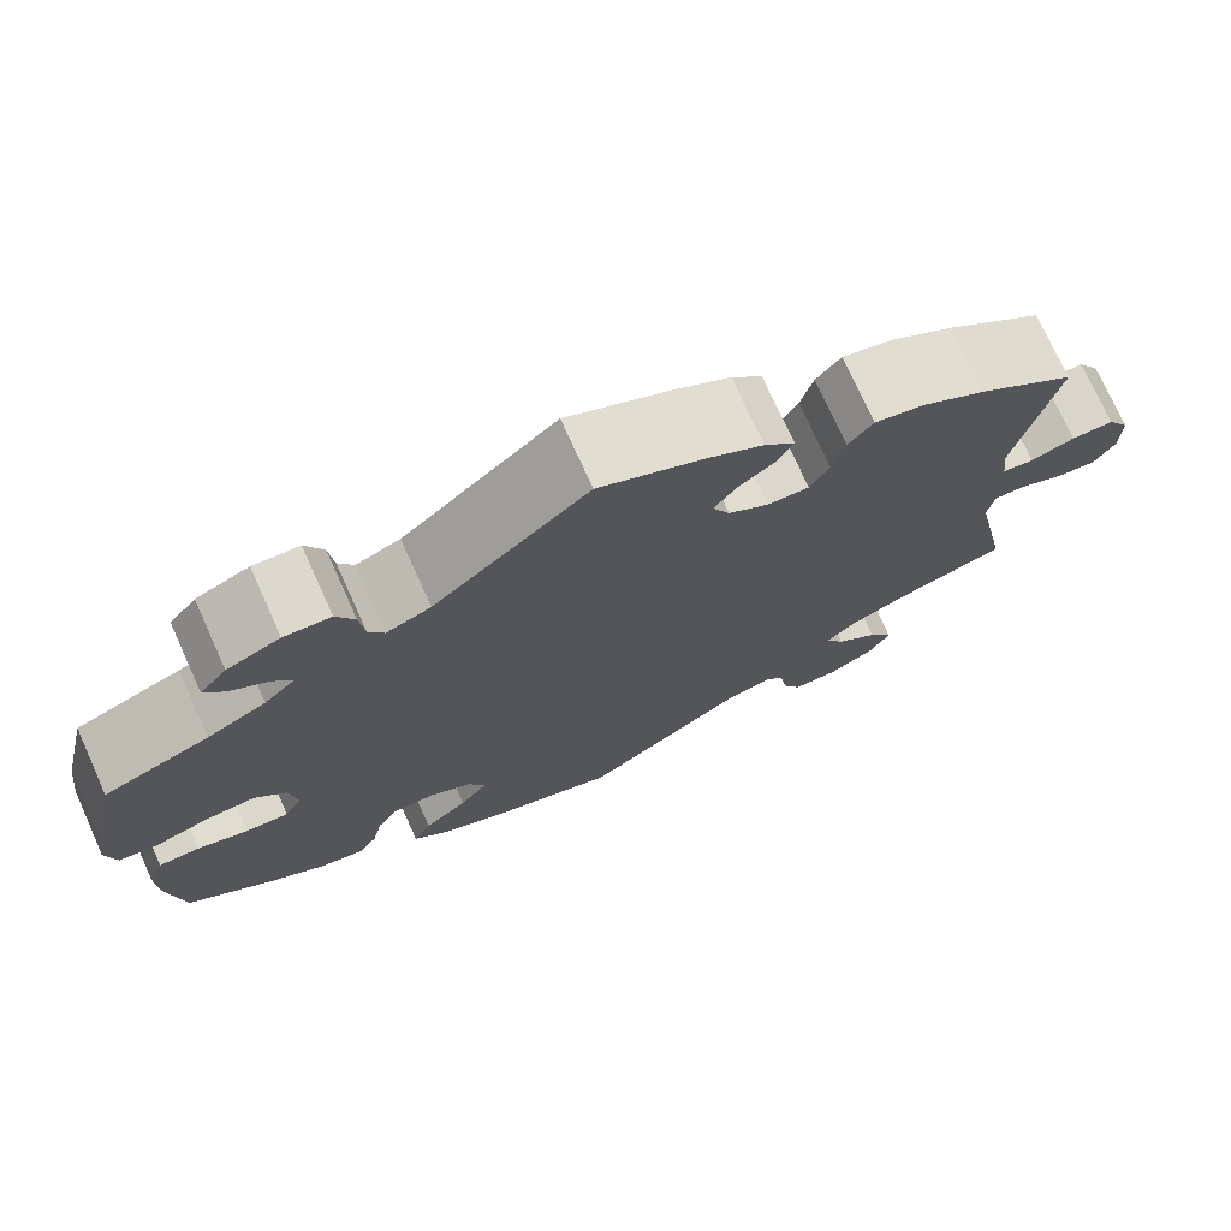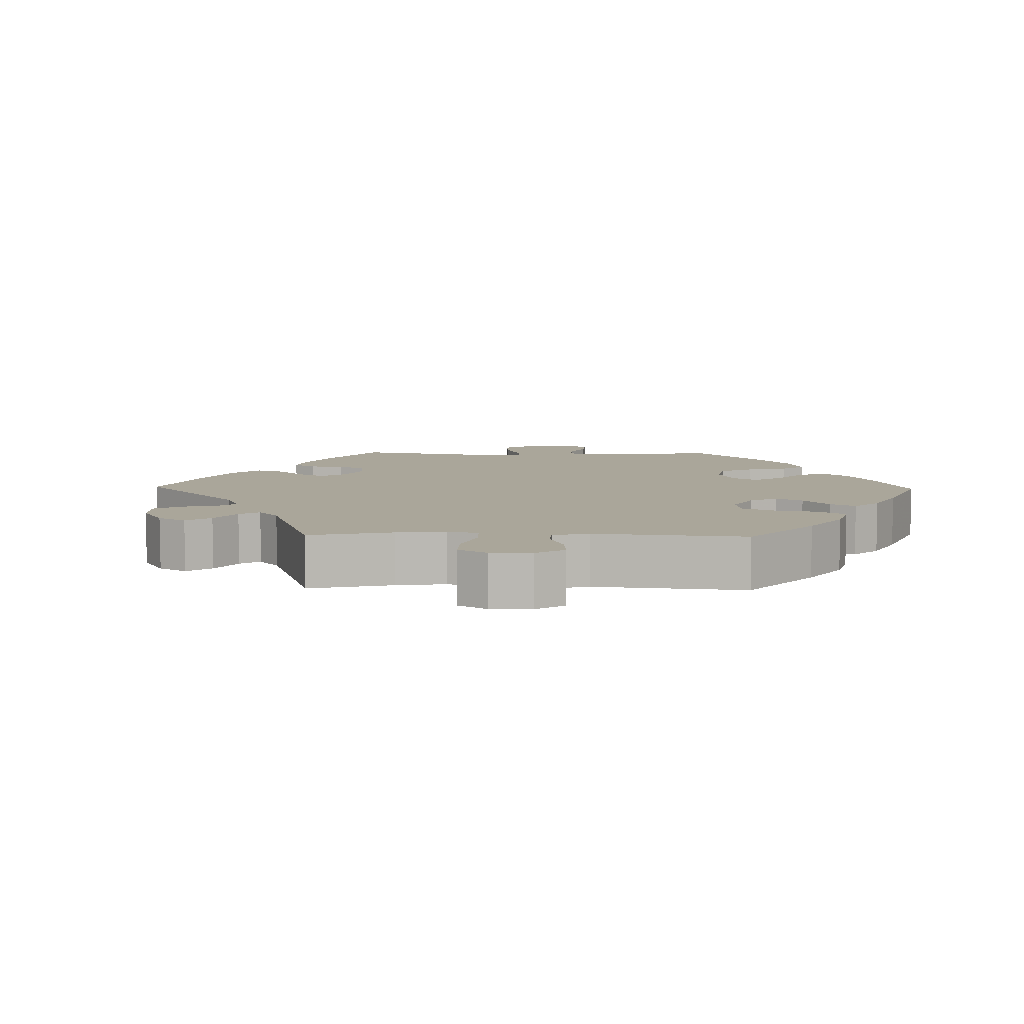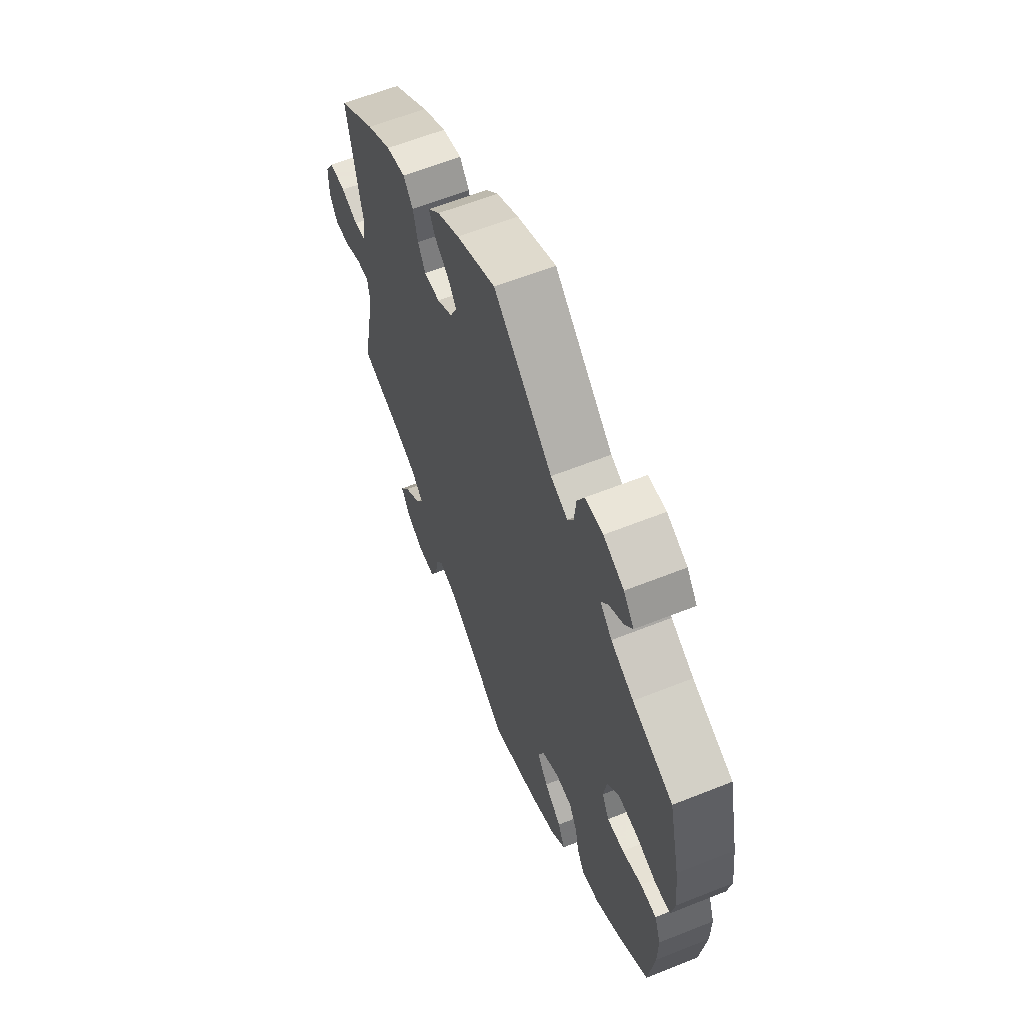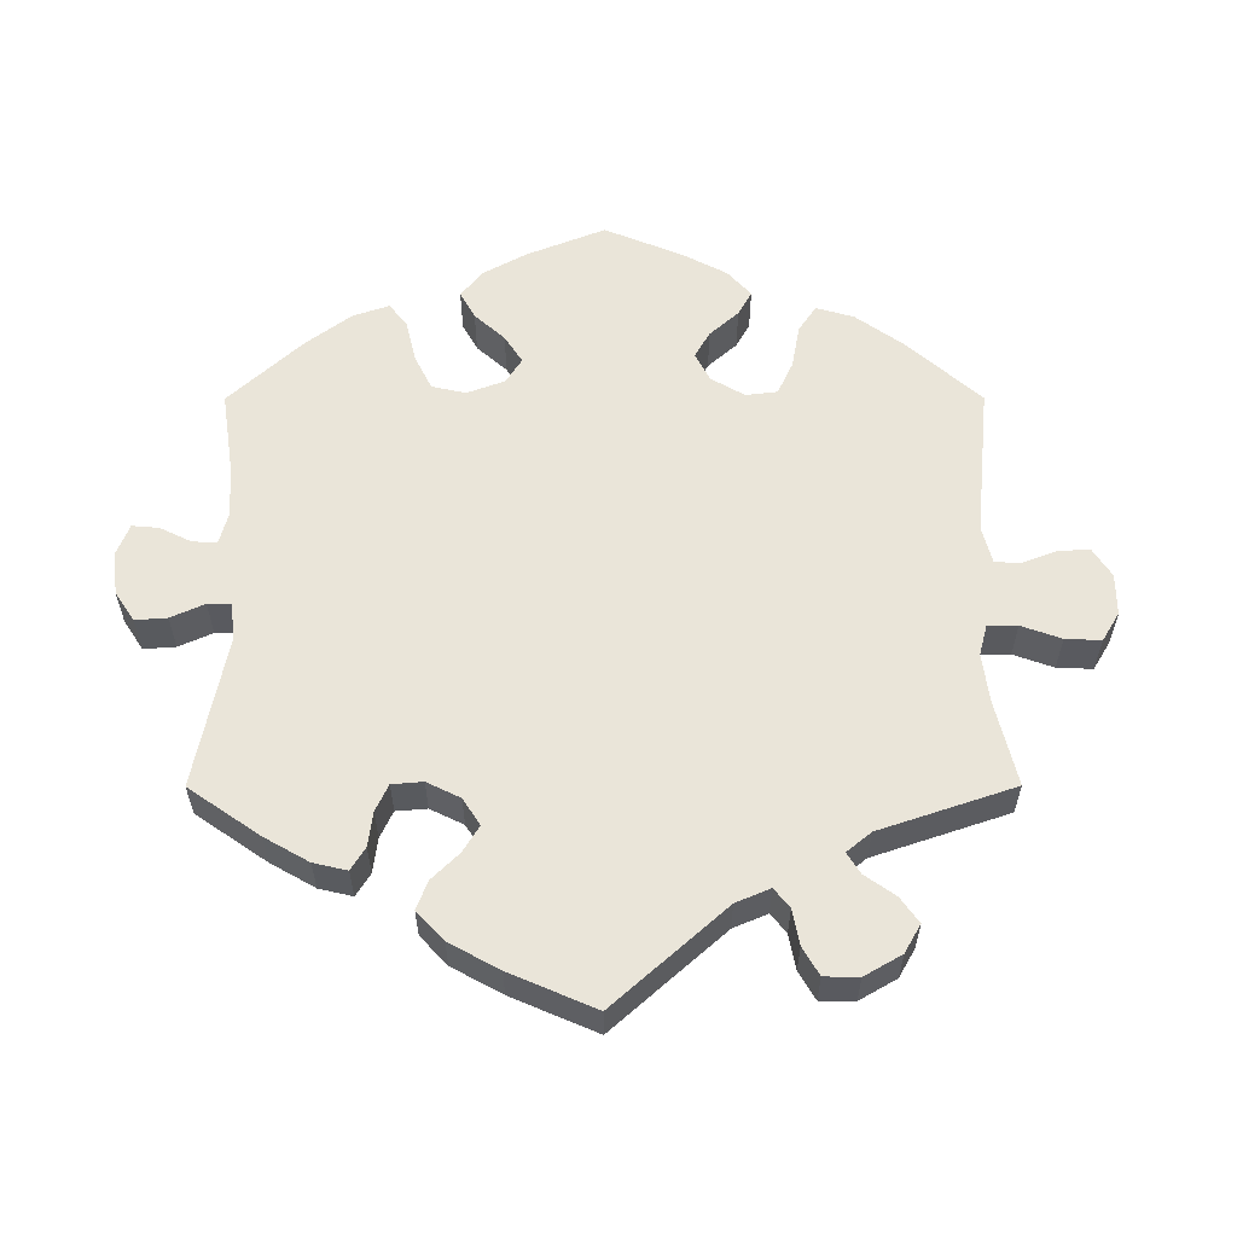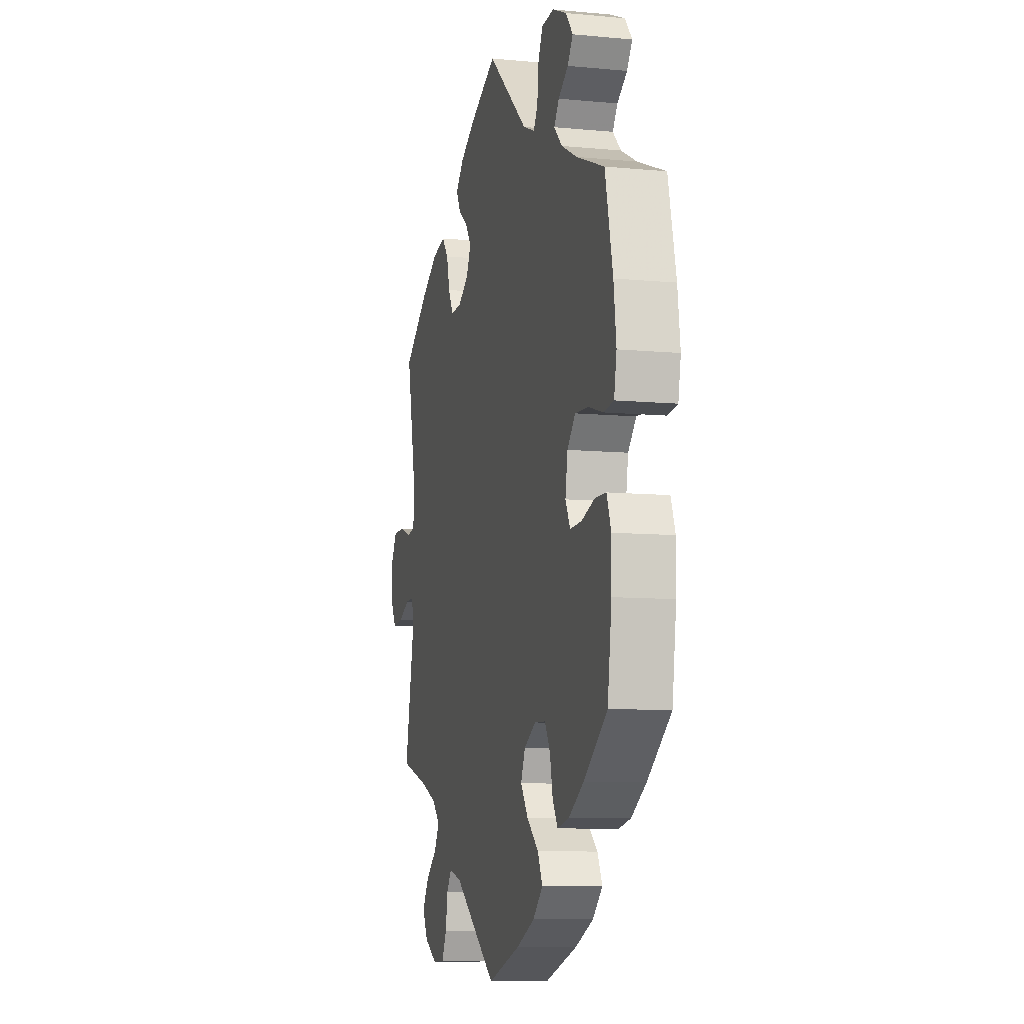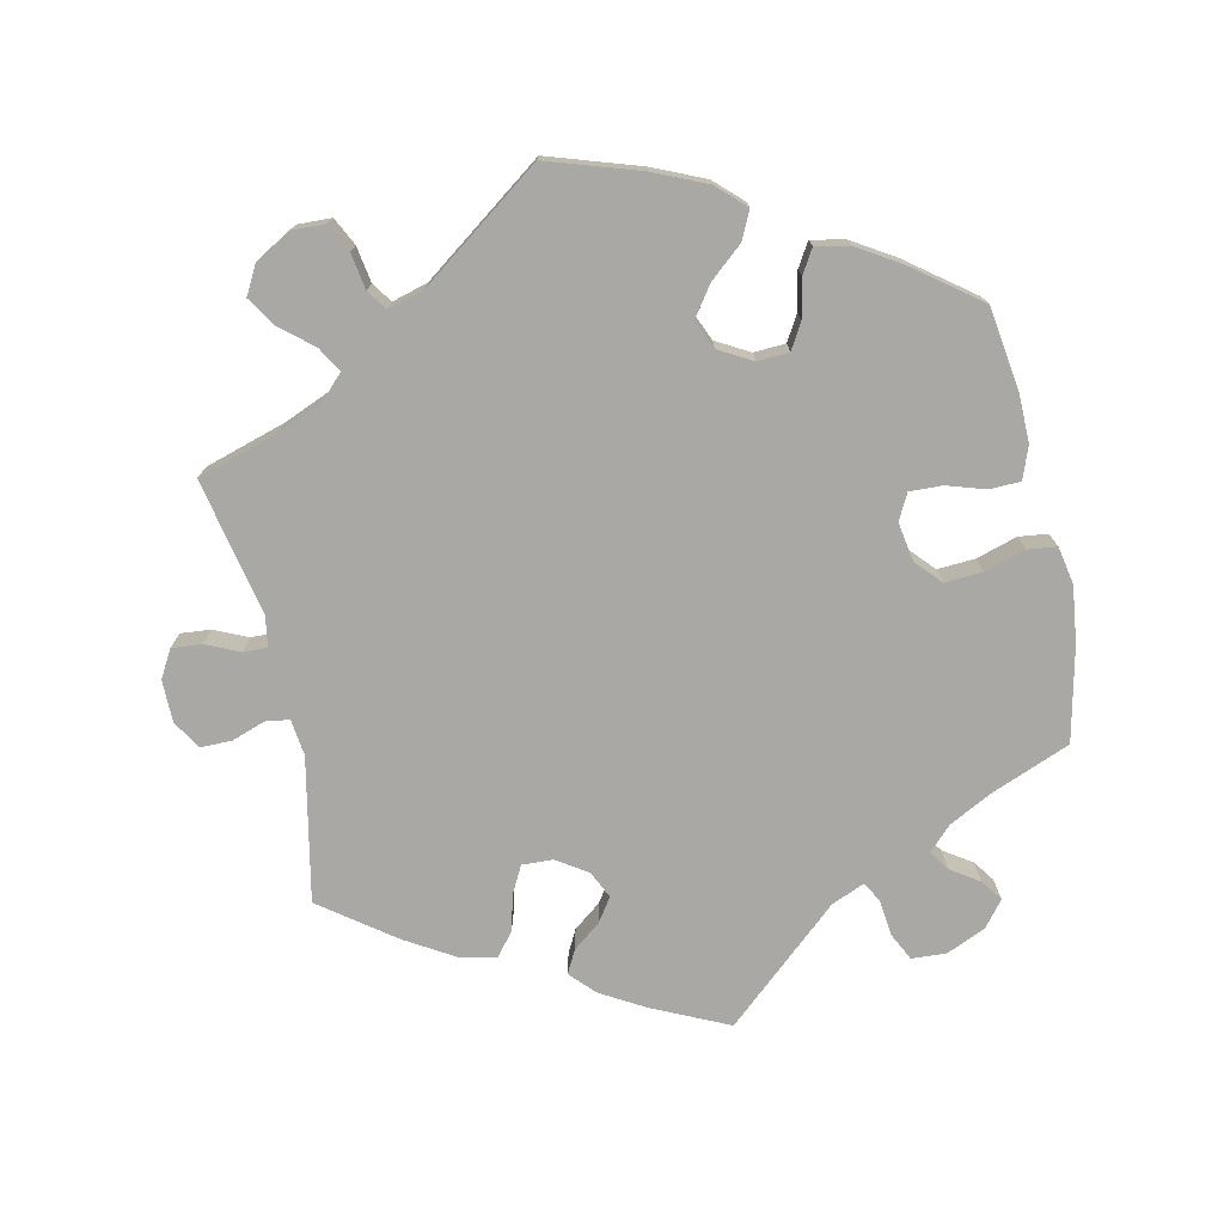
<metadata>
{"format":"obj","ext":"obj","renderer":"f3d","projection":"perspective","resolution":1024,"background":"white","views":[{"elev":74.6,"azim":-24.3,"up":"+Z"},{"elev":7.8,"azim":151.3,"up":"+Y"},{"elev":61.4,"azim":-112.1,"up":"+Z"},{"elev":58.2,"azim":59.9,"up":"+Y"},{"elev":-9.0,"azim":-104.3,"up":"+Z"},{"elev":-75.0,"azim":-167.5,"up":"+Y"}]}
</metadata>
<code>
v 0.387 0.07 -0.323
v 0.324 0.07 -0.349
v 0.293 0.07 -0.38
v 0.313 0.07 -0.415
v 0.357 0.07 -0.452
v 0.383 0.07 -0.493
v 0.361 0.07 -0.533
v 0.312 0.07 -0.561
v 0.265 0.07 -0.559
v 0.246 0.07 -0.52
v 0.238 0.07 -0.47
v 0.219 0.07 -0.442
v 0.169 0.07 -0.456
v 0 0.07 -0.578
v -0.128 0.07 -0.536
v -0.2 0.07 -0.504
v -0.239 0.07 -0.467
v -0.22 0.07 -0.428
v -0.174 0.07 -0.389
v -0.145 0.07 -0.348
v -0.162 0.07 -0.308
v -0.208 0.07 -0.282
v -0.252 0.07 -0.284
v -0.273 0.07 -0.32
v -0.284 0.07 -0.372
v -0.304 0.07 -0.405
v -0.351 0.07 -0.395
v -0.409 0.07 -0.359
v -0.501 0.07 -0.289
v -0.517 0.07 -0.175
v -0.518 0.07 -0.108
v -0.501 0.07 -0.063
v -0.458 0.07 -0.062
v -0.405 0.07 -0.079
v -0.36 0.07 -0.081
v -0.341 0.07 -0.045
v -0.35 0.07 0.009
v -0.382 0.07 0.044
v -0.434 0.07 0.041
v -0.491 0.07 0.024
v -0.531 0.07 0.029
v -0.541 0.07 0.081
v -0.531 0.07 0.159
v -0.501 0.07 0.289
v -0.392 0.07 0.332
v -0.331 0.07 0.363
v -0.299 0.07 0.395
v -0.318 0.07 0.423
v -0.357 0.07 0.449
v -0.378 0.07 0.479
v -0.35 0.07 0.514
v -0.295 0.07 0.538
v -0.247 0.07 0.535
v -0.228 0.07 0.496
v -0.223 0.07 0.446
v -0.207 0.07 0.419
v -0.161 0.07 0.438
v -0.001 0.07 0.578
v 0.105 0.07 0.528
v 0.165 0.07 0.493
v 0.197 0.07 0.459
v 0.18 0.07 0.427
v 0.142 0.07 0.398
v 0.119 0.07 0.365
v 0.137 0.07 0.327
v 0.179 0.07 0.299
v 0.222 0.07 0.297
v 0.242 0.07 0.334
v 0.255 0.07 0.384
v 0.281 0.07 0.416
v 0.333 0.07 0.404
v 0.399 0.07 0.364
v 0.5 0.07 0.289
v 0.459 0.07 0.091
v 0.465 0.07 0.041
v 0.498 0.07 0.036
v 0.544 0.07 0.052
v 0.588 0.07 0.052
v 0.612 0.07 0.012
v 0.612 0.07 -0.046
v 0.59 0.07 -0.084
v 0.548 0.07 -0.08
v 0.502 0.07 -0.059
v 0.469 0.07 -0.058
v 0.462 0.07 -0.1
v 0.5 0.07 -0.289
v 0.387 0 -0.323
v 0.324 0 -0.349
v 0.293 0 -0.38
v 0.313 0 -0.415
v 0.357 0 -0.452
v 0.383 0 -0.493
v 0.361 0 -0.533
v 0.312 0 -0.561
v 0.265 0 -0.559
v 0.246 0 -0.52
v 0.238 0 -0.47
v 0.219 0 -0.442
v 0.169 0 -0.456
v 0 0 -0.578
v -0.128 0 -0.536
v -0.2 0 -0.504
v -0.239 0 -0.467
v -0.22 0 -0.428
v -0.174 0 -0.389
v -0.145 0 -0.348
v -0.162 0 -0.308
v -0.208 0 -0.282
v -0.252 0 -0.284
v -0.273 0 -0.32
v -0.284 0 -0.372
v -0.304 0 -0.405
v -0.351 0 -0.395
v -0.409 0 -0.359
v -0.501 0 -0.289
v -0.517 0 -0.175
v -0.518 0 -0.108
v -0.501 0 -0.063
v -0.458 0 -0.062
v -0.405 0 -0.079
v -0.36 0 -0.081
v -0.341 0 -0.045
v -0.35 0 0.009
v -0.382 0 0.044
v -0.434 0 0.041
v -0.491 0 0.024
v -0.531 0 0.029
v -0.541 0 0.081
v -0.531 0 0.159
v -0.501 0 0.289
v -0.392 0 0.332
v -0.331 0 0.363
v -0.299 0 0.395
v -0.318 0 0.423
v -0.357 0 0.449
v -0.378 0 0.479
v -0.35 0 0.514
v -0.295 0 0.538
v -0.247 0 0.535
v -0.228 0 0.496
v -0.223 0 0.446
v -0.207 0 0.419
v -0.161 0 0.438
v -0.001 0 0.578
v 0.105 0 0.528
v 0.165 0 0.493
v 0.197 0 0.459
v 0.18 0 0.427
v 0.142 0 0.398
v 0.119 0 0.365
v 0.137 0 0.327
v 0.179 0 0.299
v 0.222 0 0.297
v 0.242 0 0.334
v 0.255 0 0.384
v 0.281 0 0.416
v 0.333 0 0.404
v 0.399 0 0.364
v 0.5 0 0.289
v 0.459 0 0.091
v 0.465 0 0.041
v 0.498 0 0.036
v 0.544 0 0.052
v 0.588 0 0.052
v 0.612 0 0.012
v 0.612 0 -0.046
v 0.59 0 -0.084
v 0.548 0 -0.08
v 0.502 0 -0.059
v 0.469 0 -0.058
v 0.462 0 -0.1
v 0.5 0 -0.289
f 85 86 1
f 84 85 1 2
f 80 81 82 83
f 80 83 84
f 79 80 84
f 76 77 78 79
f 75 76 79 84
f 74 75 84 2
f 68 69 70 71
f 67 68 71 72
f 60 61 62 63
f 60 63 64
f 57 58 59 60
f 56 57 60 64
f 52 53 54 55
f 52 55 56
f 51 52 56
f 48 49 50 51
f 47 48 51 56
f 46 47 56 64
f 42 43 44 45
f 39 40 41 42
f 38 39 42 45
f 37 38 45 46
f 31 32 33 34
f 31 34 35
f 30 31 35
f 29 30 35
f 28 29 35
f 27 28 35 36
f 24 25 26 27
f 23 24 27 36
f 16 17 18 19
f 16 19 20
f 13 14 15 16
f 12 13 16 20
f 8 9 10 11
f 8 11 12
f 7 8 12
f 4 5 6 7
f 3 4 7 12
f 67 72 73 74
f 66 67 74 2
f 65 66 2 3
f 22 23 36 37
f 21 22 37 46
f 21 46 64 65
f 20 21 65
f 3 12 20 65
f 87 172 171
f 88 87 171 170
f 169 168 167 166
f 170 169 166
f 170 166 165
f 165 164 163 162
f 170 165 162 161
f 88 170 161 160
f 157 156 155 154
f 158 157 154 153
f 149 148 147 146
f 150 149 146
f 146 145 144 143
f 150 146 143 142
f 141 140 139 138
f 142 141 138
f 142 138 137
f 137 136 135 134
f 142 137 134 133
f 150 142 133 132
f 131 130 129 128
f 128 127 126 125
f 131 128 125 124
f 132 131 124 123
f 120 119 118 117
f 121 120 117
f 121 117 116
f 121 116 115
f 121 115 114
f 122 121 114 113
f 113 112 111 110
f 122 113 110 109
f 105 104 103 102
f 106 105 102
f 102 101 100 99
f 106 102 99 98
f 97 96 95 94
f 98 97 94
f 98 94 93
f 93 92 91 90
f 98 93 90 89
f 160 159 158 153
f 88 160 153 152
f 89 88 152 151
f 123 122 109 108
f 132 123 108 107
f 151 150 132 107
f 151 107 106
f 151 106 98 89
f 1 87 88 2
f 2 88 89 3
f 3 89 90 4
f 4 90 91 5
f 5 91 92 6
f 6 92 93 7
f 7 93 94 8
f 8 94 95 9
f 9 95 96 10
f 10 96 97 11
f 11 97 98 12
f 12 98 99 13
f 13 99 100 14
f 14 100 101 15
f 15 101 102 16
f 16 102 103 17
f 17 103 104 18
f 18 104 105 19
f 19 105 106 20
f 20 106 107 21
f 21 107 108 22
f 22 108 109 23
f 23 109 110 24
f 24 110 111 25
f 25 111 112 26
f 26 112 113 27
f 27 113 114 28
f 28 114 115 29
f 29 115 116 30
f 30 116 117 31
f 31 117 118 32
f 32 118 119 33
f 33 119 120 34
f 34 120 121 35
f 35 121 122 36
f 36 122 123 37
f 37 123 124 38
f 38 124 125 39
f 39 125 126 40
f 40 126 127 41
f 41 127 128 42
f 42 128 129 43
f 43 129 130 44
f 44 130 131 45
f 45 131 132 46
f 46 132 133 47
f 47 133 134 48
f 48 134 135 49
f 49 135 136 50
f 50 136 137 51
f 51 137 138 52
f 52 138 139 53
f 53 139 140 54
f 54 140 141 55
f 55 141 142 56
f 56 142 143 57
f 57 143 144 58
f 58 144 145 59
f 59 145 146 60
f 60 146 147 61
f 61 147 148 62
f 62 148 149 63
f 63 149 150 64
f 64 150 151 65
f 65 151 152 66
f 66 152 153 67
f 67 153 154 68
f 68 154 155 69
f 69 155 156 70
f 70 156 157 71
f 71 157 158 72
f 72 158 159 73
f 73 159 160 74
f 74 160 161 75
f 75 161 162 76
f 76 162 163 77
f 77 163 164 78
f 78 164 165 79
f 79 165 166 80
f 80 166 167 81
f 81 167 168 82
f 82 168 169 83
f 83 169 170 84
f 84 170 171 85
f 85 171 172 86
f 86 172 87 1

</code>
